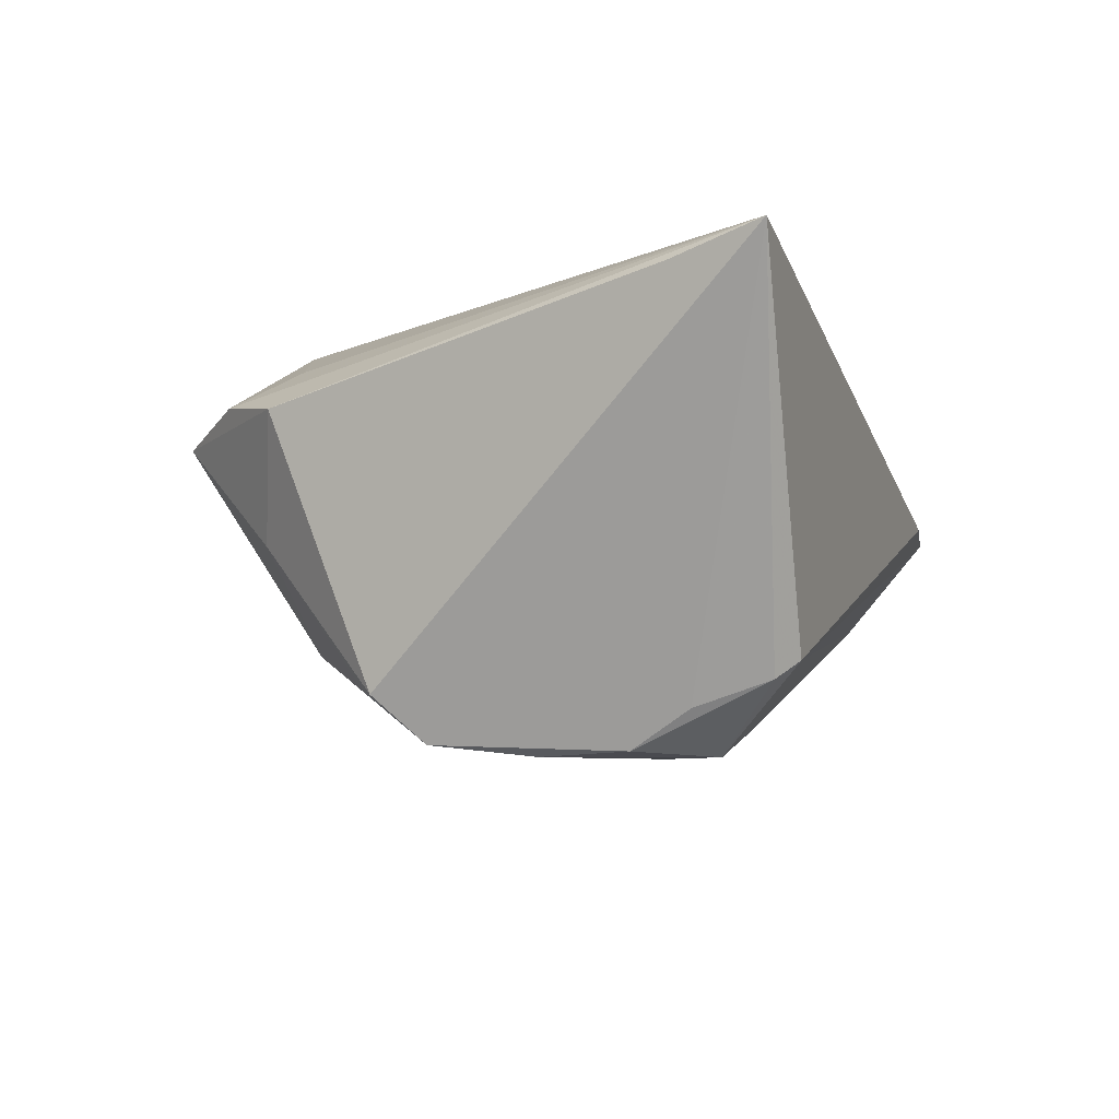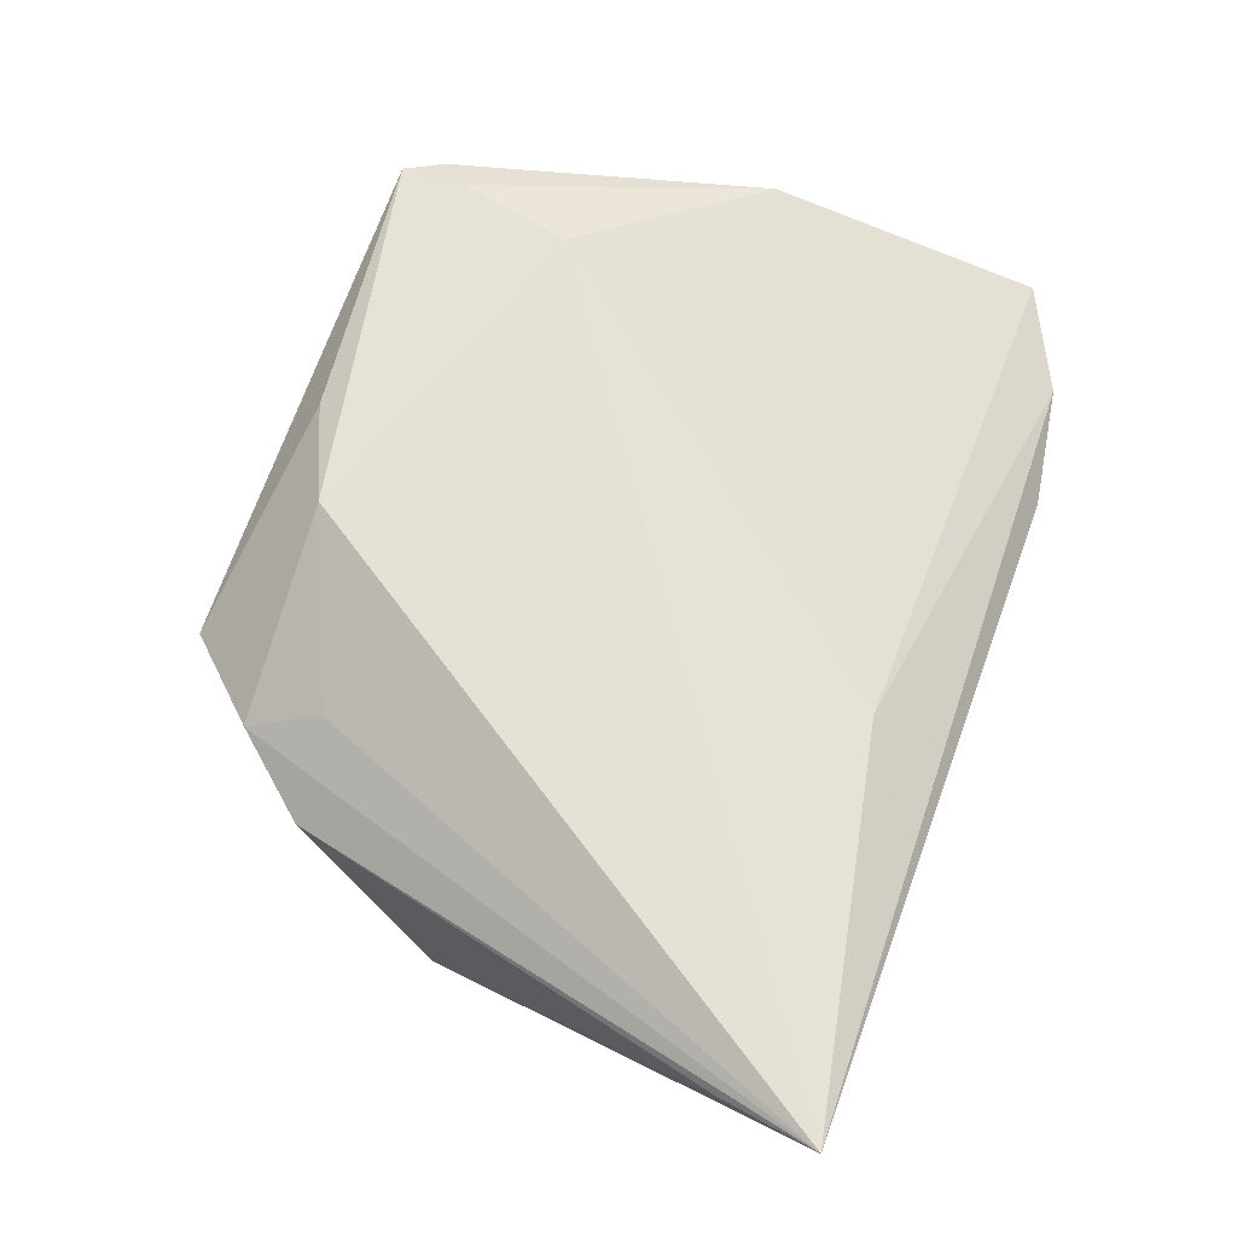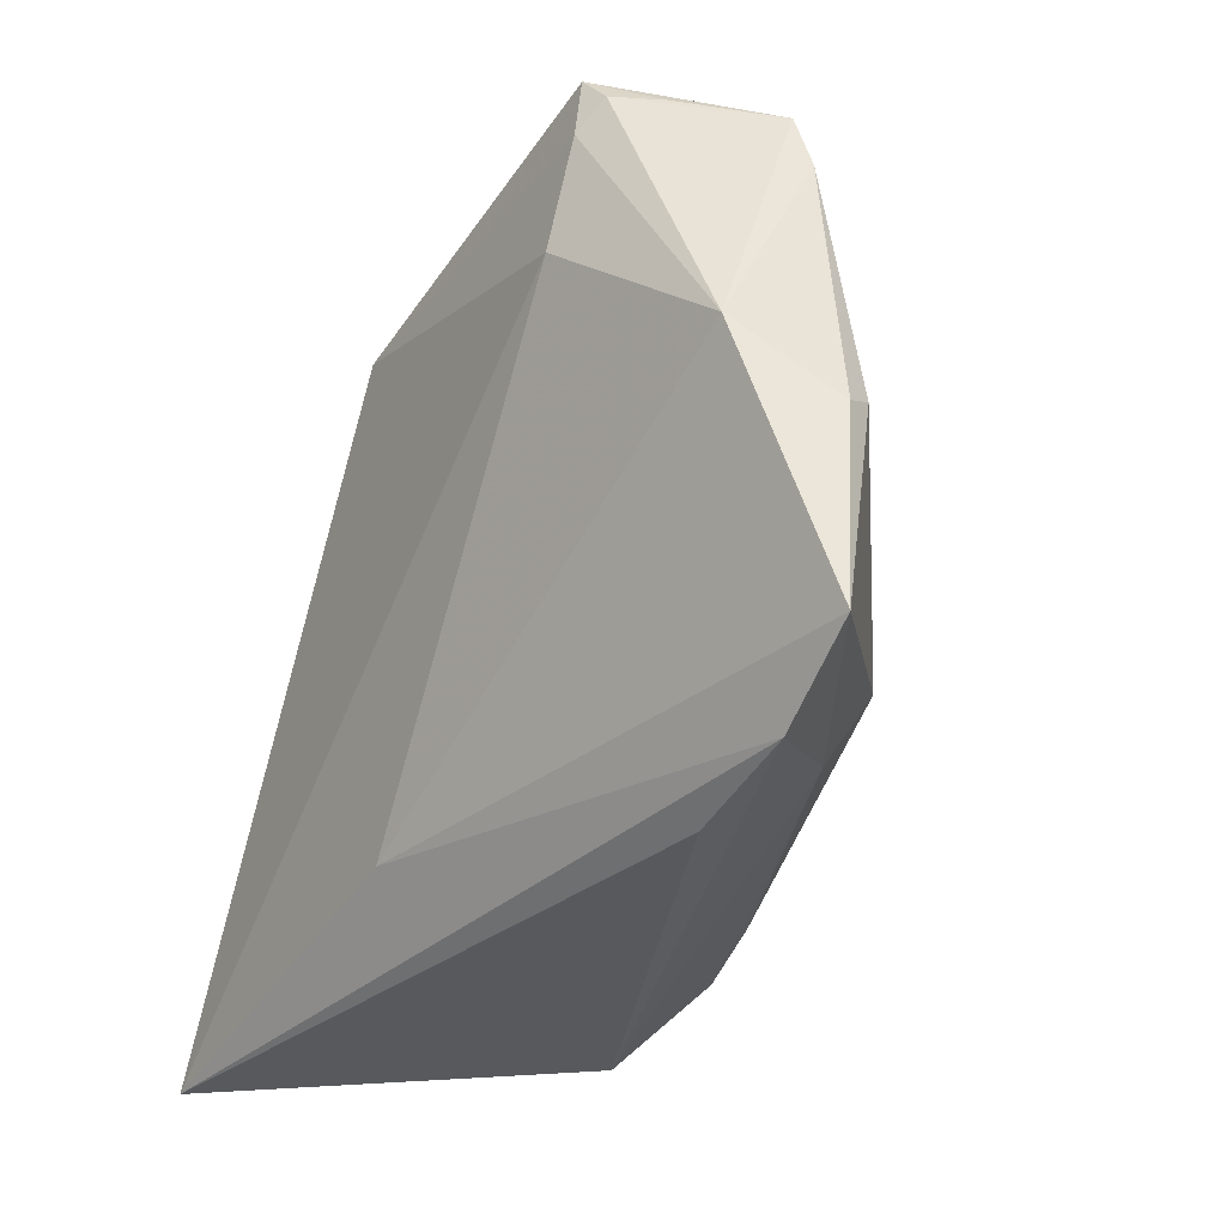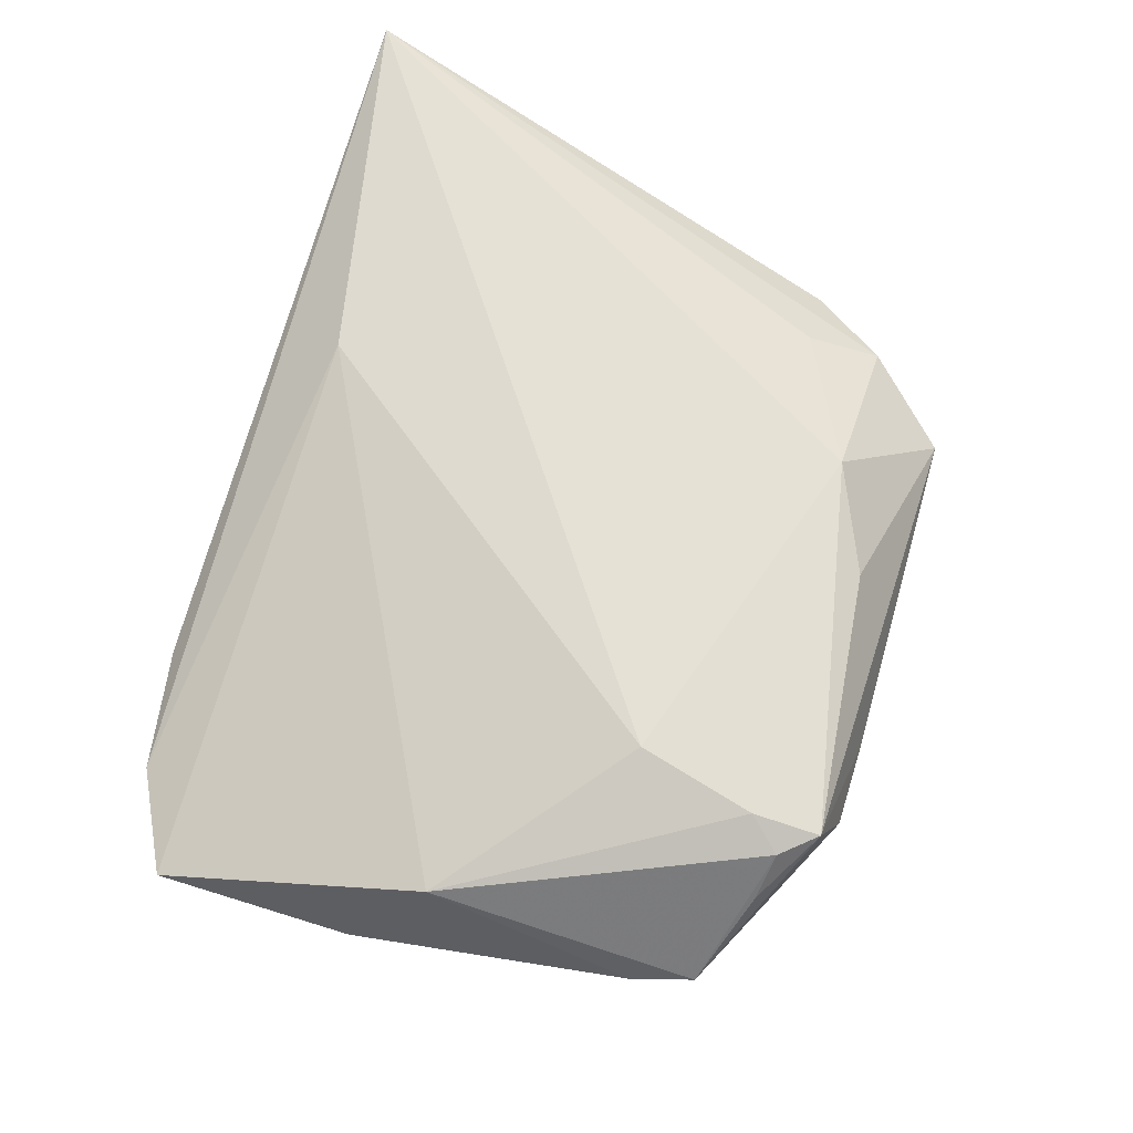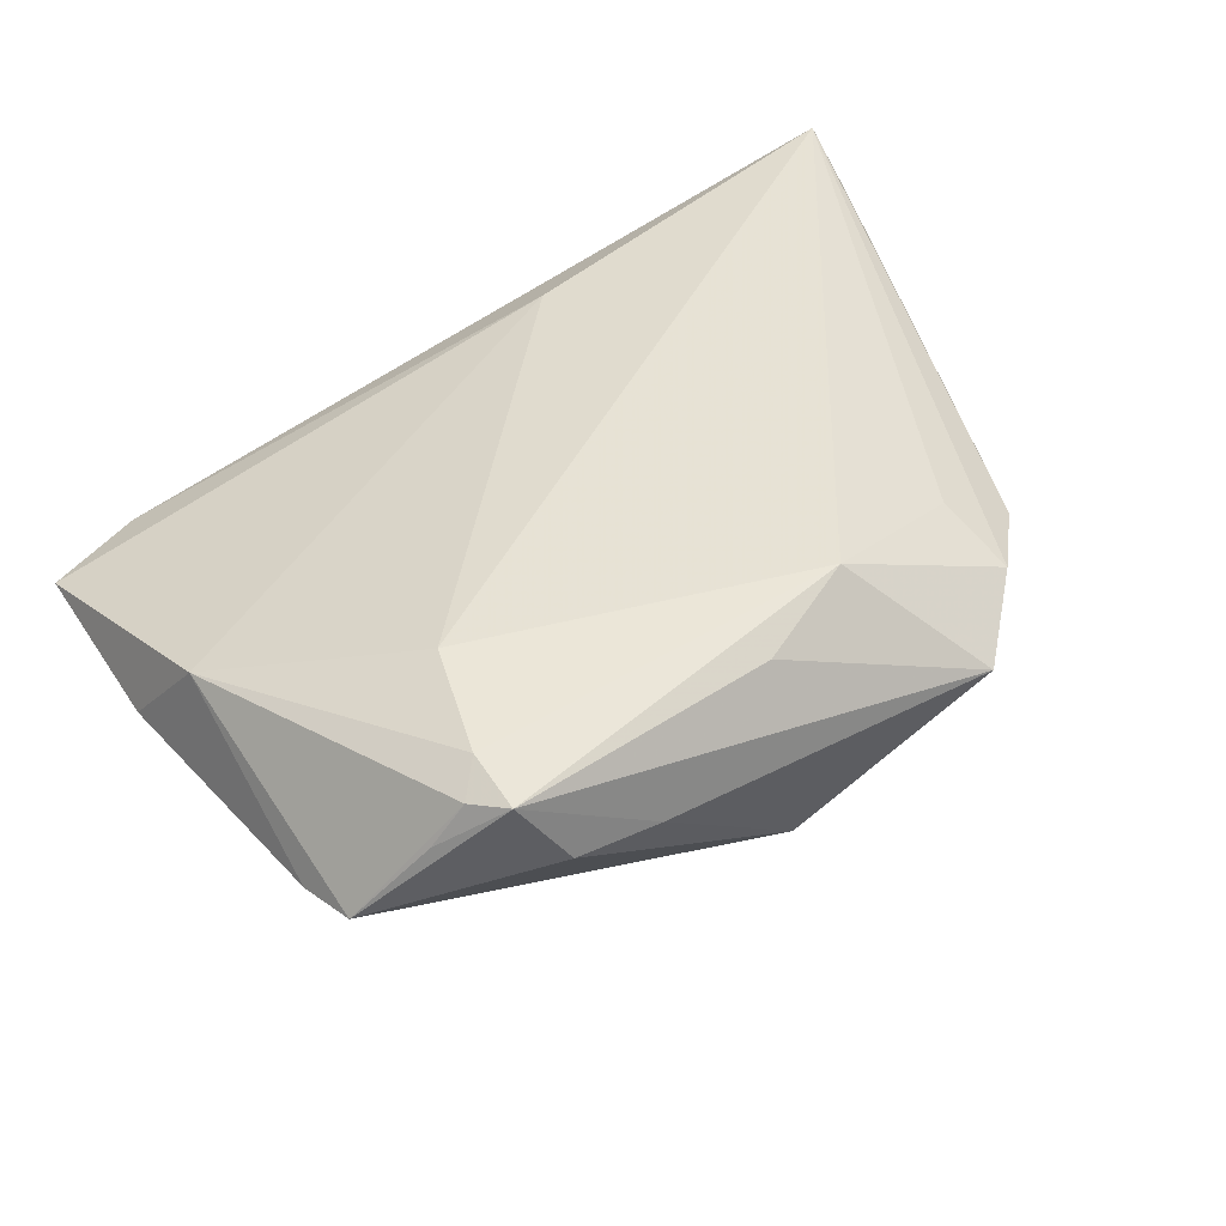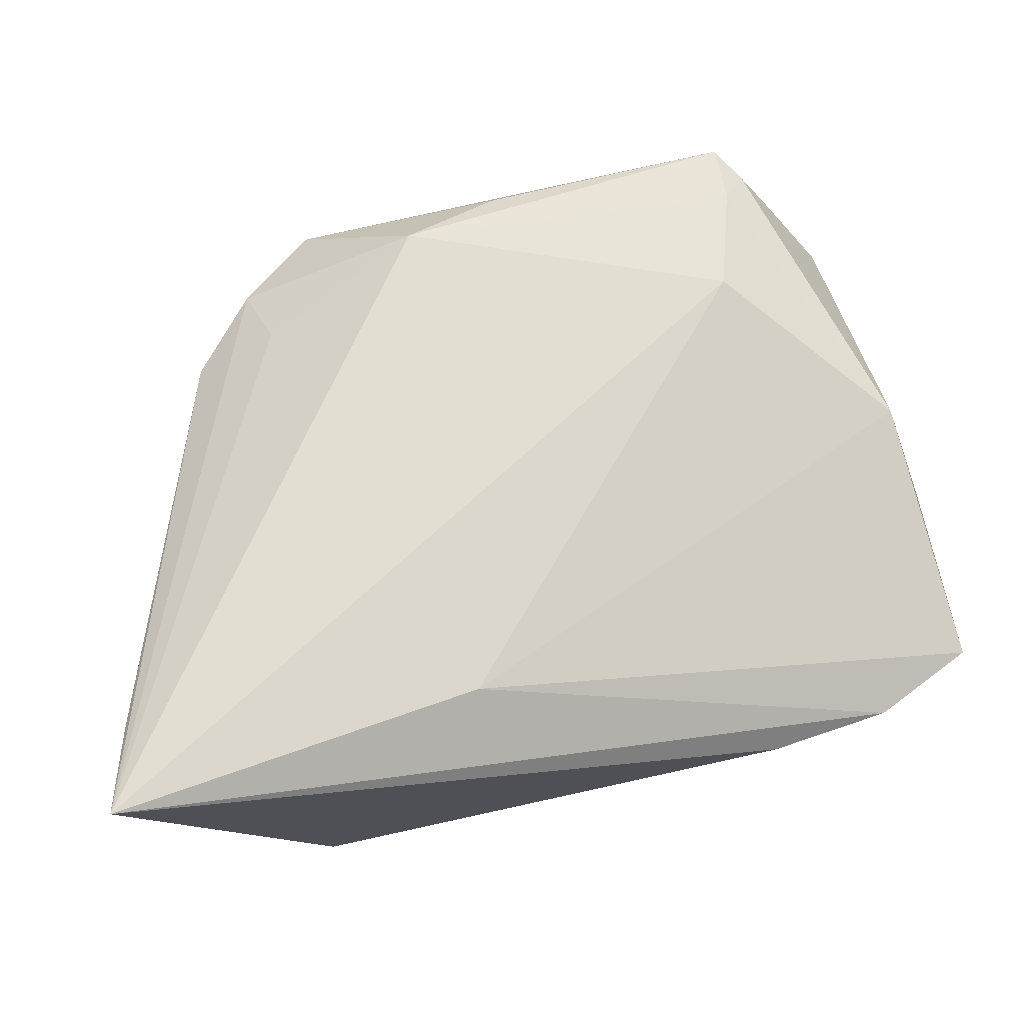
<metadata>
{"format":"obj","ext":"obj","renderer":"f3d","projection":"perspective","resolution":1024,"background":"white","views":[{"elev":-7.2,"azim":-70.8,"up":"+Z"},{"elev":67.7,"azim":-69.6,"up":"+Z"},{"elev":-32.3,"azim":62.5,"up":"+Y"},{"elev":61.4,"azim":106.9,"up":"+Z"},{"elev":42.1,"azim":148.6,"up":"+Z"},{"elev":67.2,"azim":-9.7,"up":"+Z"}]}
</metadata>
<code>
v 0.03545 -0.01314 -0.006683
v 0.003144 0.03328 0.02138
v -0.0285 0.01712 -0.01328
v 0.04523 0.02763 0.004695
v -0.02419 -0.02607 -0.02438
v 0.03238 0.02921 0.02096
v 0.01764 0.03792 0.01178
v -0.02989 0.02318 -0.001242
v -0.05085 -0.03792 0.02437
v -0.007976 0.02829 0.02438
v -0.02915 0.02849 0.01448
v -0.0008797 0.03312 -0.004294
v 0.03238 0.03634 0.0202
v -0.02099 -0.01933 -0.02438
v 0.04676 0.02108 0.003648
v 0.02715 0.03781 0.01218
v 0.03957 -0.03561 0.004887
v -0.008844 -0.02938 0.02061
v -0.03176 -0.02495 -0.01976
v -0.03447 0.002365 -0.02316
v 0.02576 -0.03792 0.005144
v 0.02916 0.01669 0.02221
v 0.02642 -0.02894 -0.007153
v -0.04876 -0.02766 0.02154
v -0.009568 0.02878 -0.007208
v 0.04925 -0.006725 0.001061
v 0.05085 -0.02981 0.005202
v -0.01161 -0.02543 -0.02156
v -0.03617 0.02017 0.01263
v -0.03083 -0.008463 -0.02438
v 0.03025 -0.02256 -0.01043
v -0.02076 0.03747 0.01161
v -0.03651 0.008557 -0.01771
v 0.05079 -0.00846 0.003944
v -0.03764 0.007356 -0.01807
v -0.03093 -0.01829 -0.02392
v 0.04742 -0.0004478 0.01425
v 0.0352 0.03258 0.01902
v -0.02659 0.02071 0.01847
v -0.0308 -0.03328 -0.01701
v -0.02927 -0.03565 -0.01508
v 0.03837 0.03157 0.01413
v 0.01616 0.004297 -0.01024
f 9 41 21
f 9 11 29
f 9 22 10
f 32 29 11
f 11 10 32
f 18 22 9
f 20 9 35
f 20 36 9
f 9 36 19
f 35 9 24
f 24 29 35
f 9 29 24
f 39 11 9
f 9 10 39
f 39 10 11
f 35 29 8
f 29 32 8
f 4 20 12
f 2 10 13
f 13 32 2
f 2 32 10
f 9 21 17
f 17 18 9
f 27 18 17
f 17 21 41
f 42 4 13
f 13 38 42
f 42 38 4
f 6 38 13
f 13 10 6
f 6 10 22
f 13 4 16
f 4 12 16
f 32 12 25
f 25 12 20
f 40 19 36
f 40 41 9
f 9 19 40
f 5 40 36
f 41 40 5
f 26 15 34
f 26 34 27
f 27 31 26
f 43 15 31
f 43 20 4
f 4 15 43
f 38 6 37
f 4 38 37
f 37 6 22
f 37 15 4
f 27 34 37
f 37 18 27
f 22 18 37
f 34 15 37
f 7 12 32
f 7 16 12
f 7 32 13
f 13 16 7
f 3 25 20
f 32 25 3
f 3 8 32
f 20 43 14
f 14 43 31
f 27 17 23
f 23 31 27
f 23 17 41
f 41 5 23
f 31 15 1
f 1 26 31
f 15 26 1
f 33 20 35
f 33 3 20
f 35 8 33
f 8 3 33
f 36 20 30
f 20 14 30
f 30 5 36
f 30 14 5
f 28 14 31
f 5 14 28
f 31 23 28
f 28 23 5

</code>
